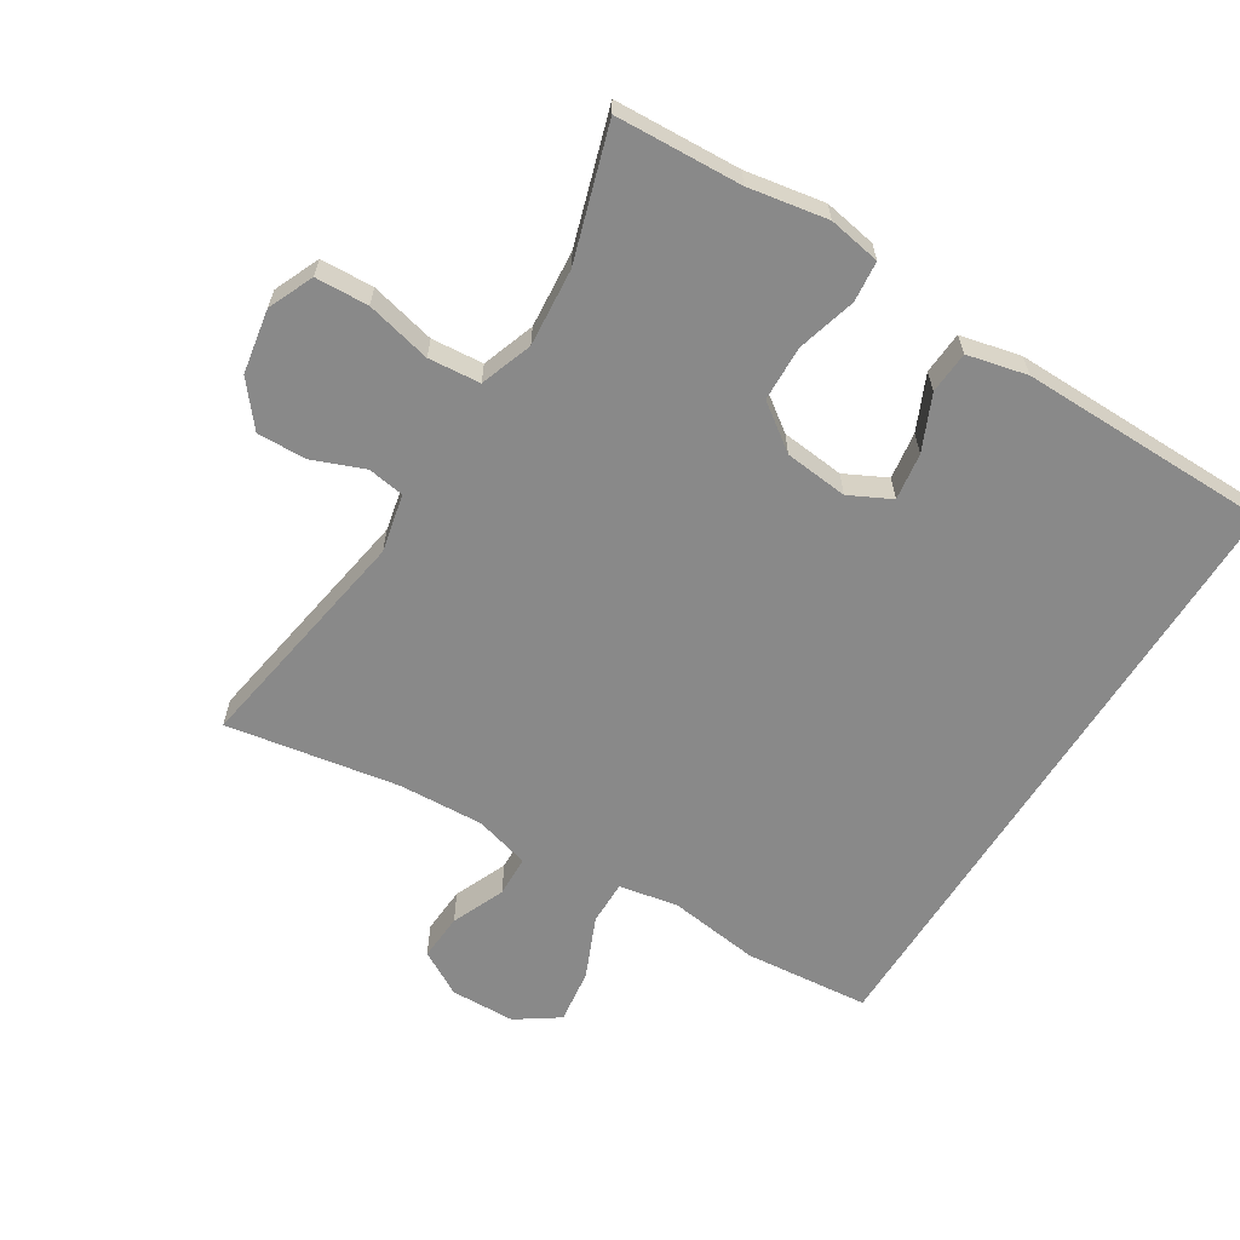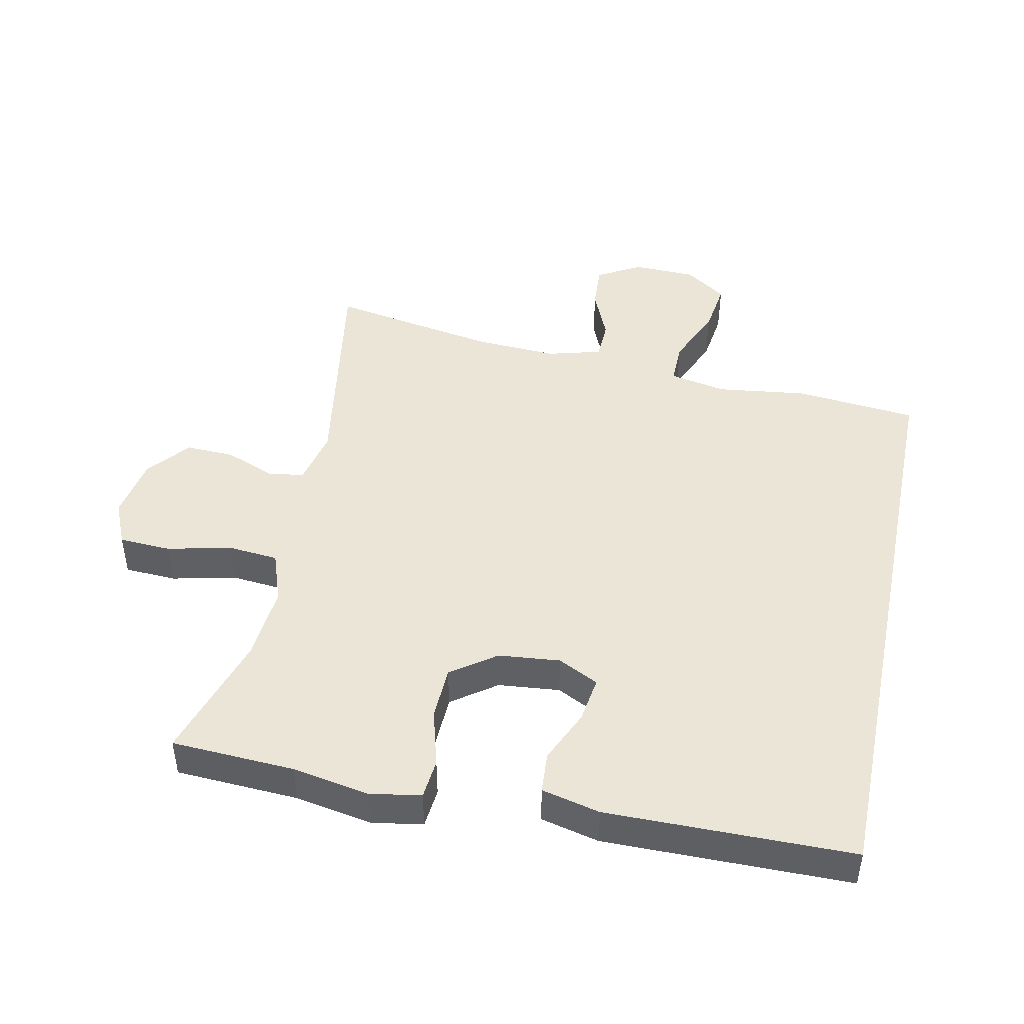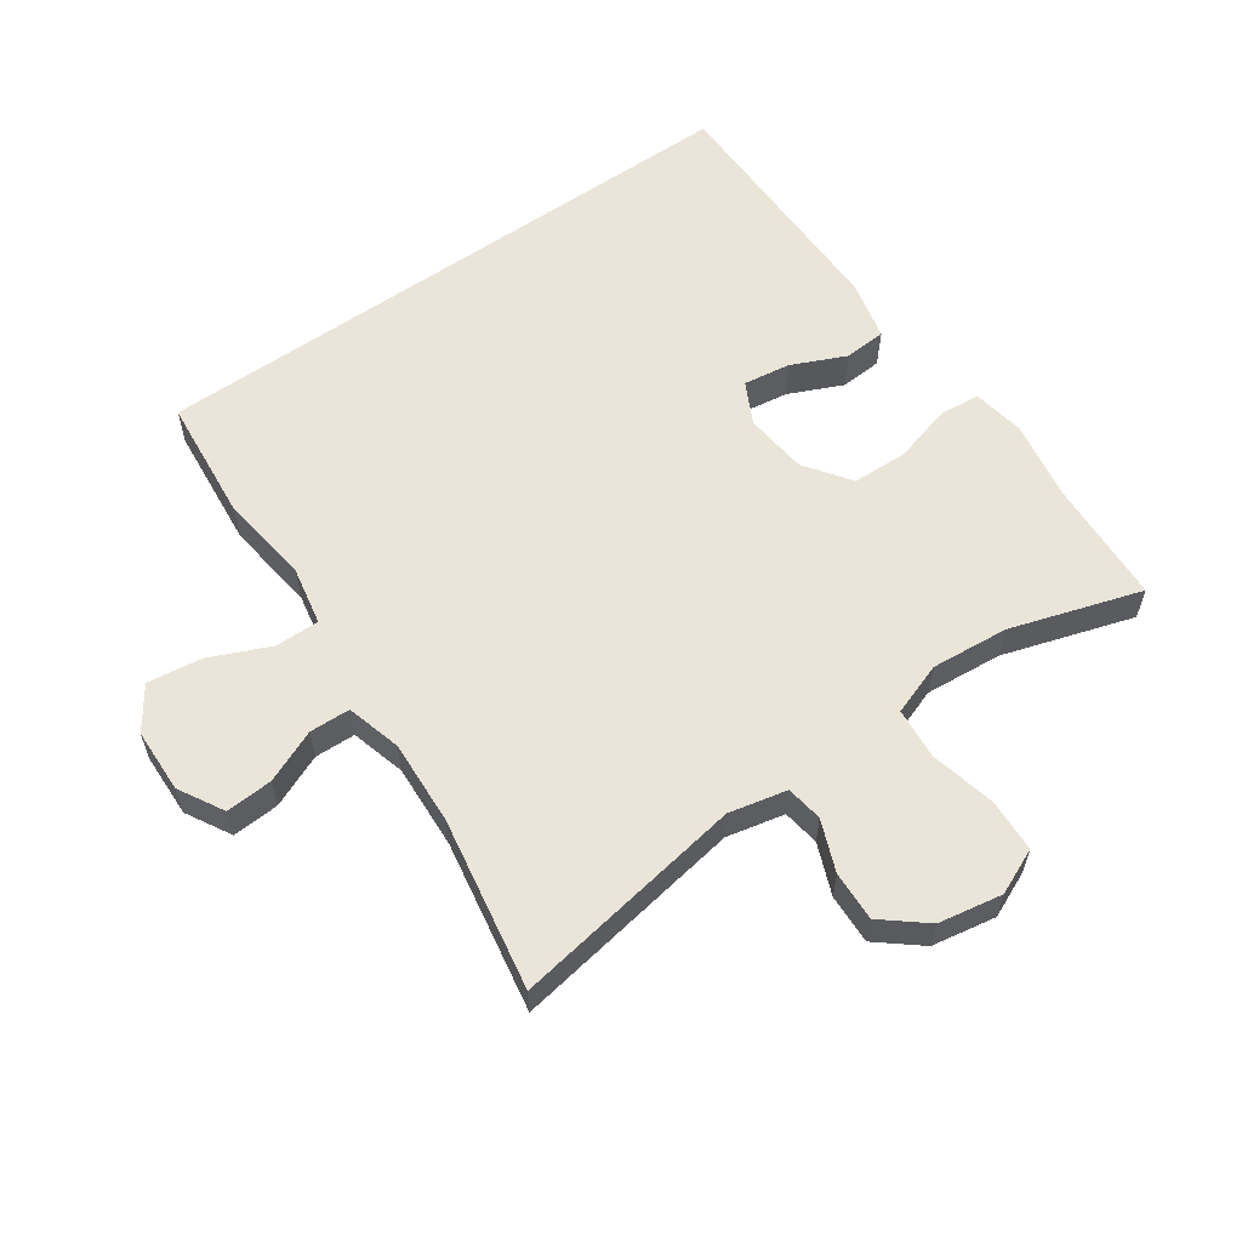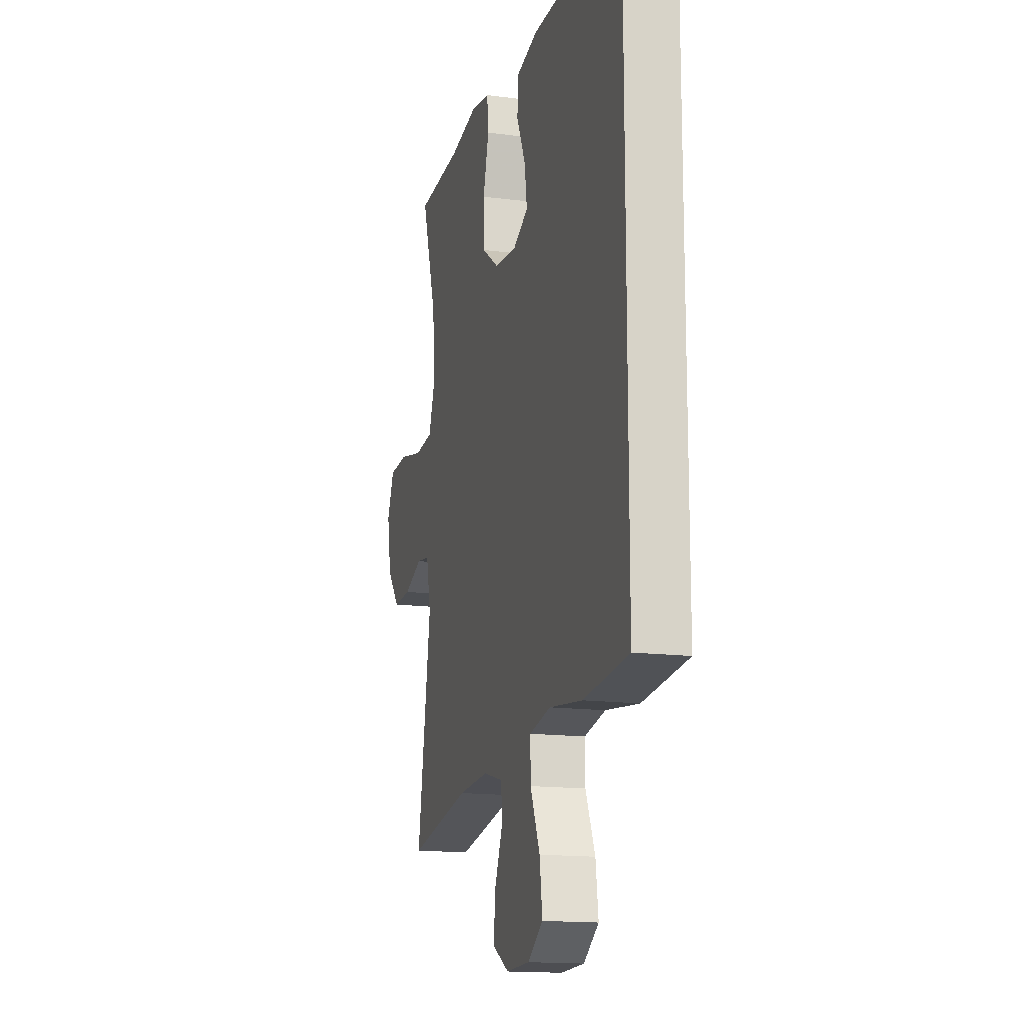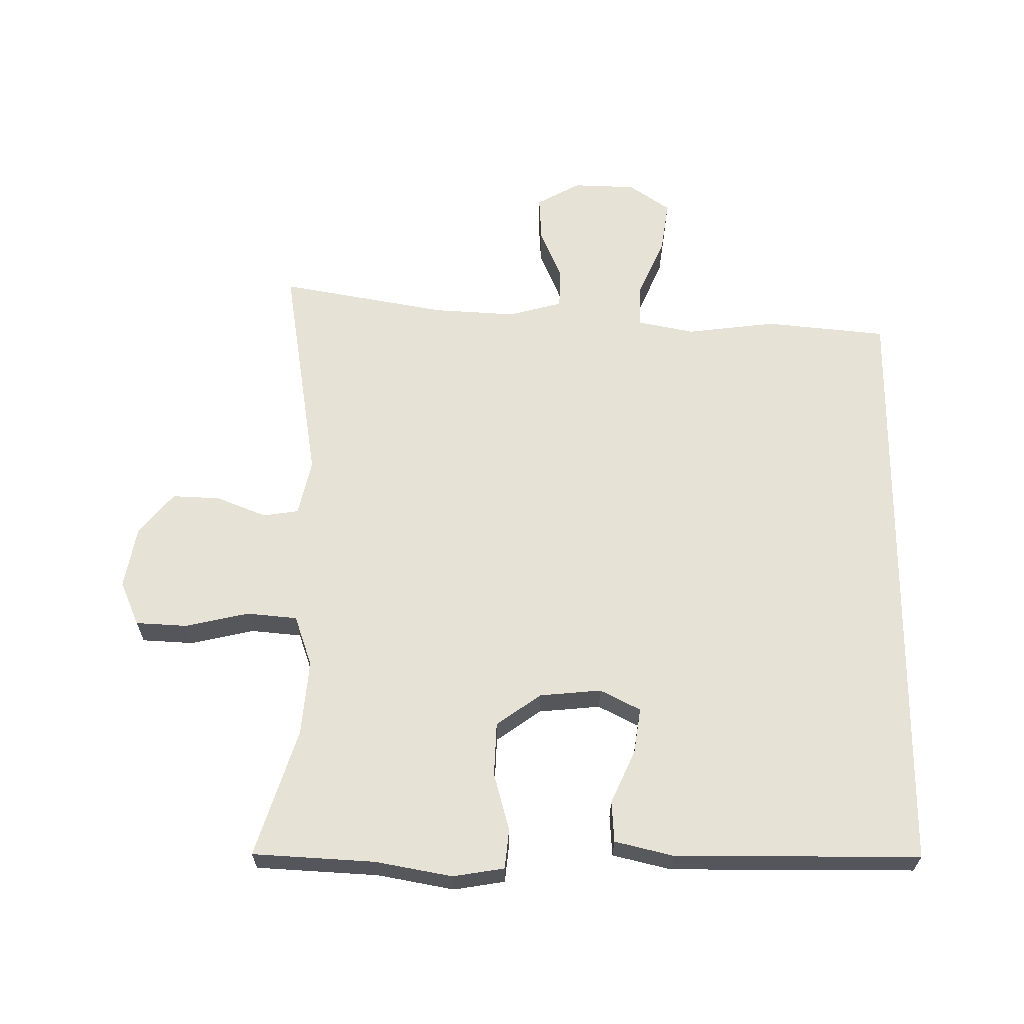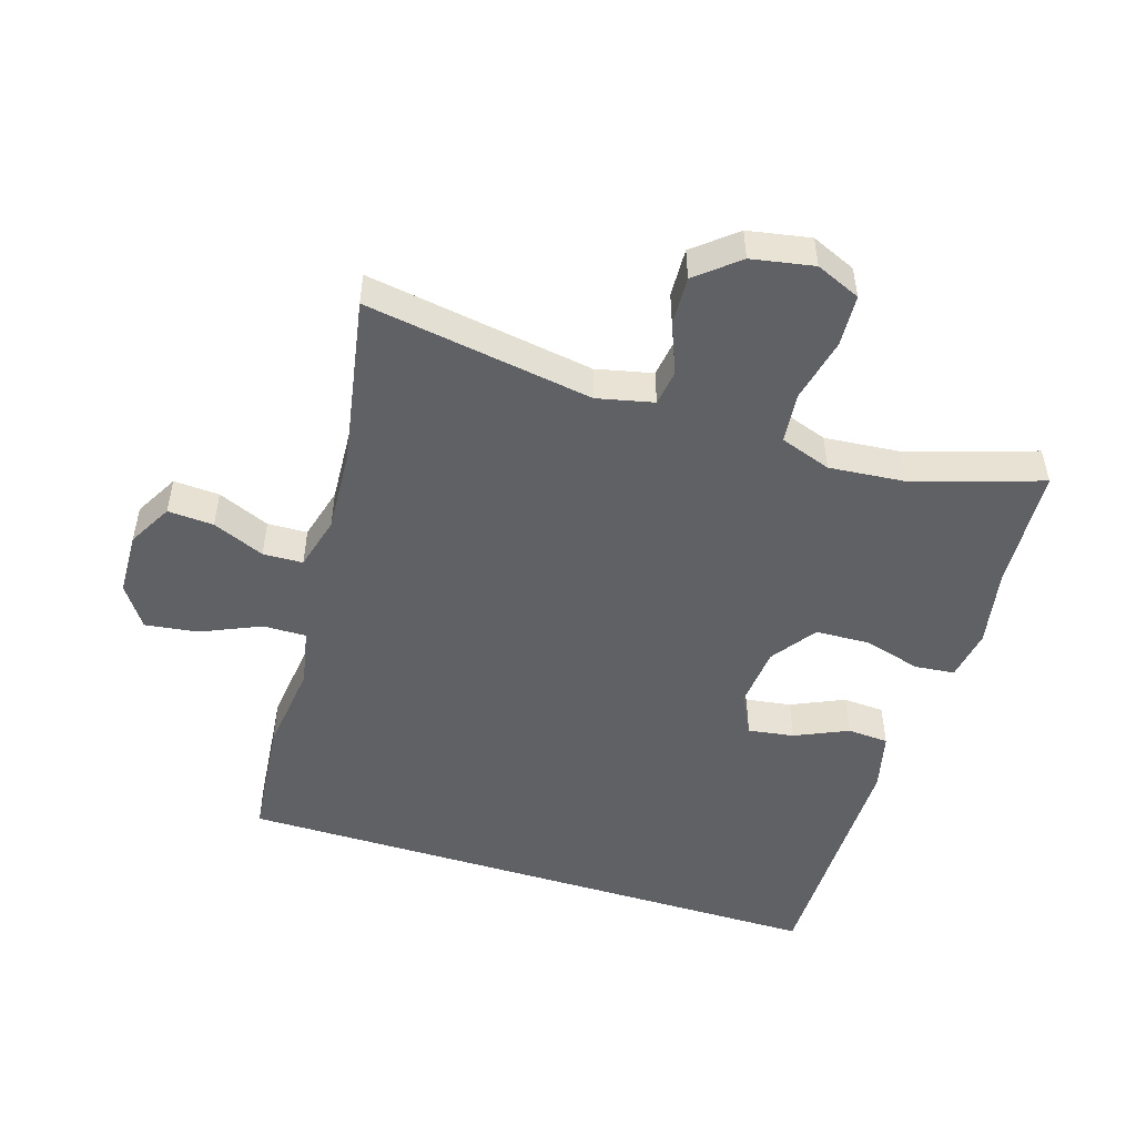
<metadata>
{"format":"obj","ext":"obj","renderer":"f3d","projection":"perspective","resolution":1024,"background":"white","views":[{"elev":-63.1,"azim":-32.1,"up":"+Y"},{"elev":45.8,"azim":11.6,"up":"+Y"},{"elev":59.3,"azim":-125.1,"up":"+Y"},{"elev":-15.4,"azim":74.7,"up":"+Z"},{"elev":63.7,"azim":0.6,"up":"+Y"},{"elev":-50.1,"azim":-107.3,"up":"+Y"}]}
</metadata>
<code>
v 0.5 0.07 -0.416
v 0.317 0.07 -0.434
v 0.182 0.07 -0.417
v 0.096 0.07 -0.434
v 0.097 0.07 -0.499
v 0.136 0.07 -0.588
v 0.147 0.07 -0.668
v 0.085 0.07 -0.711
v -0.01 0.07 -0.714
v -0.076 0.07 -0.677
v -0.072 0.07 -0.608
v -0.039 0.07 -0.53
v -0.041 0.07 -0.47
v -0.122 0.07 -0.448
v -0.247 0.07 -0.455
v -0.5 0.07 -0.5
v -0.445 0.07 -0.157
v -0.464 0.07 -0.072
v -0.518 0.07 -0.064
v -0.593 0.07 -0.094
v -0.666 0.07 -0.097
v -0.718 0.07 -0.034
v -0.735 0.07 0.06
v -0.706 0.07 0.127
v -0.628 0.07 0.131
v -0.532 0.07 0.109
v -0.456 0.07 0.116
v -0.429 0.07 0.193
v -0.439 0.07 0.307
v -0.5 0.07 0.5
v -0.315 0.07 0.51
v -0.199 0.07 0.531
v -0.122 0.07 0.518
v -0.116 0.07 0.458
v -0.14 0.07 0.371
v -0.137 0.07 0.29
v -0.07 0.07 0.242
v 0.023 0.07 0.233
v 0.084 0.07 0.264
v 0.074 0.07 0.333
v 0.038 0.07 0.413
v 0.042 0.07 0.475
v 0.13 0.07 0.496
v 0.5 0.07 0.494
v 0.5 0 -0.416
v 0.317 0 -0.434
v 0.182 0 -0.417
v 0.096 0 -0.434
v 0.097 0 -0.499
v 0.136 0 -0.588
v 0.147 0 -0.668
v 0.085 0 -0.711
v -0.01 0 -0.714
v -0.076 0 -0.677
v -0.072 0 -0.608
v -0.039 0 -0.53
v -0.041 0 -0.47
v -0.122 0 -0.448
v -0.247 0 -0.455
v -0.5 0 -0.5
v -0.445 0 -0.157
v -0.464 0 -0.072
v -0.518 0 -0.064
v -0.593 0 -0.094
v -0.666 0 -0.097
v -0.718 0 -0.034
v -0.735 0 0.06
v -0.706 0 0.127
v -0.628 0 0.131
v -0.532 0 0.109
v -0.456 0 0.116
v -0.429 0 0.193
v -0.439 0 0.307
v -0.5 0 0.5
v -0.315 0 0.51
v -0.199 0 0.531
v -0.122 0 0.518
v -0.116 0 0.458
v -0.14 0 0.371
v -0.137 0 0.29
v -0.07 0 0.242
v 0.023 0 0.233
v 0.084 0 0.264
v 0.074 0 0.333
v 0.038 0 0.413
v 0.042 0 0.475
v 0.13 0 0.496
v 0.5 0 0.494
f 43 44 1
f 42 43 1
f 41 42 1
f 40 41 1
f 39 40 1 2
f 38 39 2 3
f 37 38 3 4
f 36 37 4 5
f 33 34 35
f 32 33 35
f 31 32 35
f 31 35 36
f 30 31 36
f 29 30 36
f 28 29 36 5
f 24 25 26
f 23 24 26
f 22 23 26
f 21 22 26
f 20 21 26
f 19 20 26
f 18 19 26 27
f 28 5 6
f 27 28 6
f 18 27 6
f 17 18 6
f 10 11 12
f 9 10 12
f 8 9 12
f 7 8 12
f 6 7 12
f 6 12 13
f 17 6 13
f 15 16 17
f 14 15 17
f 13 14 17
f 45 88 87
f 45 87 86
f 45 86 85
f 45 85 84
f 46 45 84 83
f 47 46 83 82
f 48 47 82 81
f 49 48 81 80
f 79 78 77
f 79 77 76
f 79 76 75
f 80 79 75
f 80 75 74
f 80 74 73
f 49 80 73 72
f 70 69 68
f 70 68 67
f 70 67 66
f 70 66 65
f 70 65 64
f 70 64 63
f 71 70 63 62
f 50 49 72
f 50 72 71
f 50 71 62
f 50 62 61
f 56 55 54
f 56 54 53
f 56 53 52
f 56 52 51
f 56 51 50
f 57 56 50
f 57 50 61
f 61 60 59
f 61 59 58
f 61 58 57
f 1 45 46 2
f 2 46 47 3
f 3 47 48 4
f 4 48 49 5
f 5 49 50 6
f 6 50 51 7
f 7 51 52 8
f 8 52 53 9
f 9 53 54 10
f 10 54 55 11
f 11 55 56 12
f 12 56 57 13
f 13 57 58 14
f 14 58 59 15
f 15 59 60 16
f 16 60 61 17
f 17 61 62 18
f 18 62 63 19
f 19 63 64 20
f 20 64 65 21
f 21 65 66 22
f 22 66 67 23
f 23 67 68 24
f 24 68 69 25
f 25 69 70 26
f 26 70 71 27
f 27 71 72 28
f 28 72 73 29
f 29 73 74 30
f 30 74 75 31
f 31 75 76 32
f 32 76 77 33
f 33 77 78 34
f 34 78 79 35
f 35 79 80 36
f 36 80 81 37
f 37 81 82 38
f 38 82 83 39
f 39 83 84 40
f 40 84 85 41
f 41 85 86 42
f 42 86 87 43
f 43 87 88 44
f 44 88 45 1

</code>
